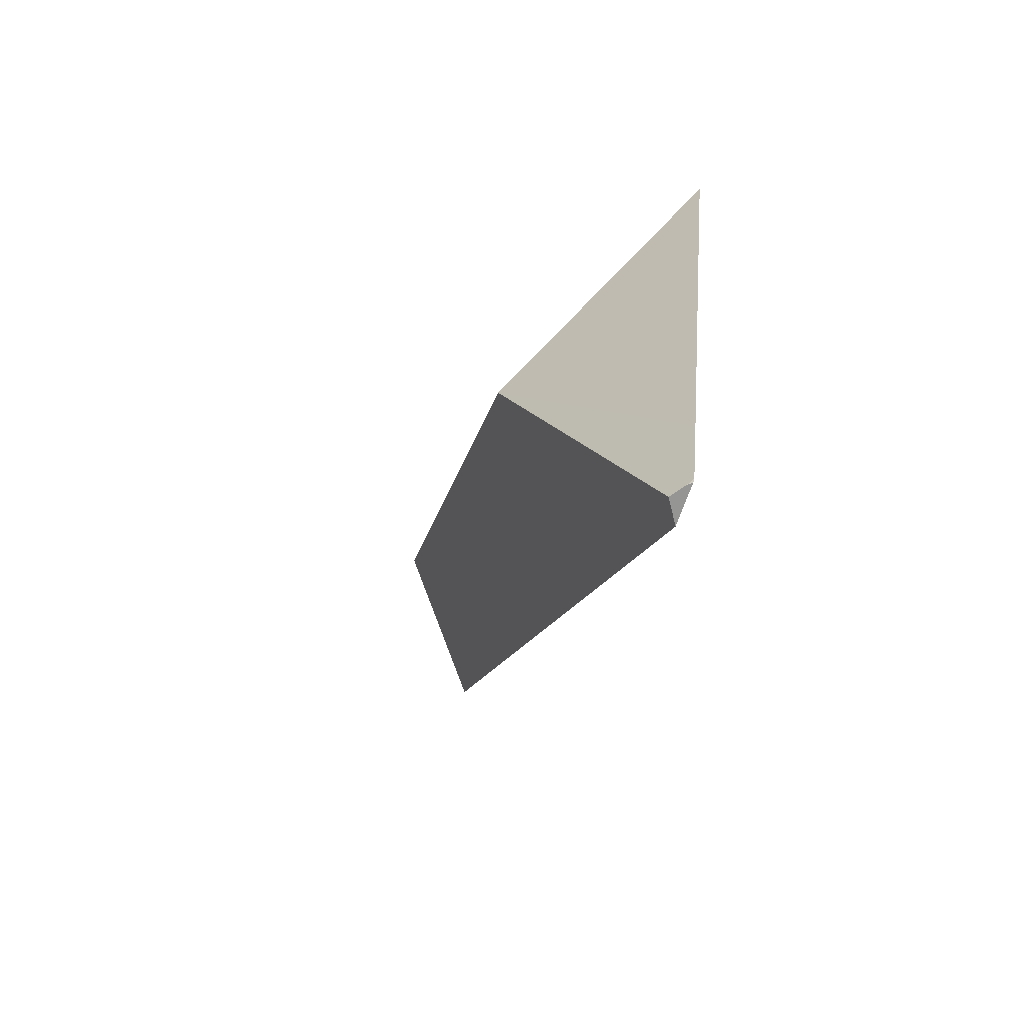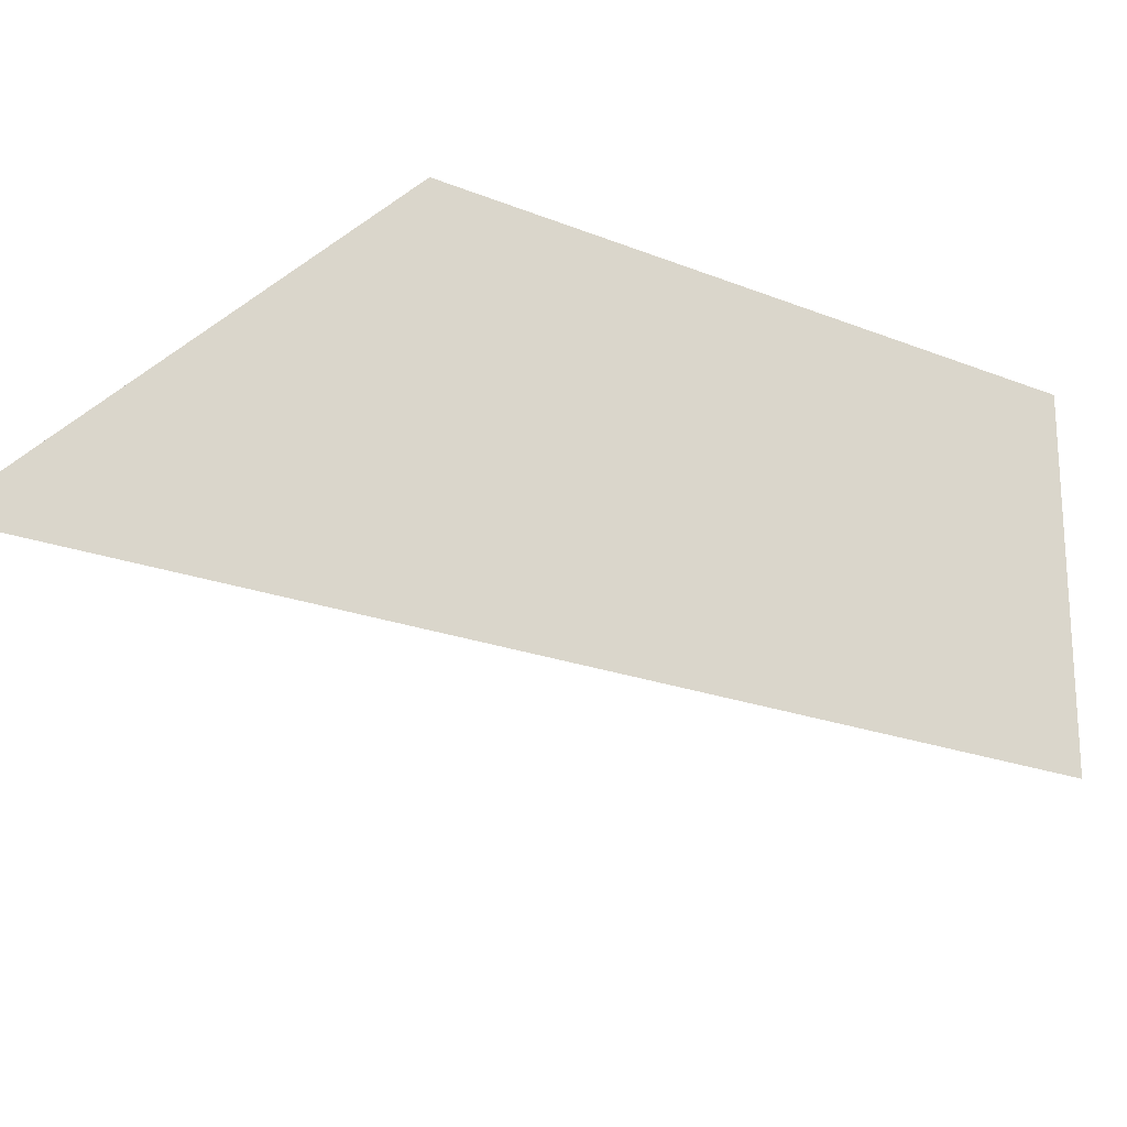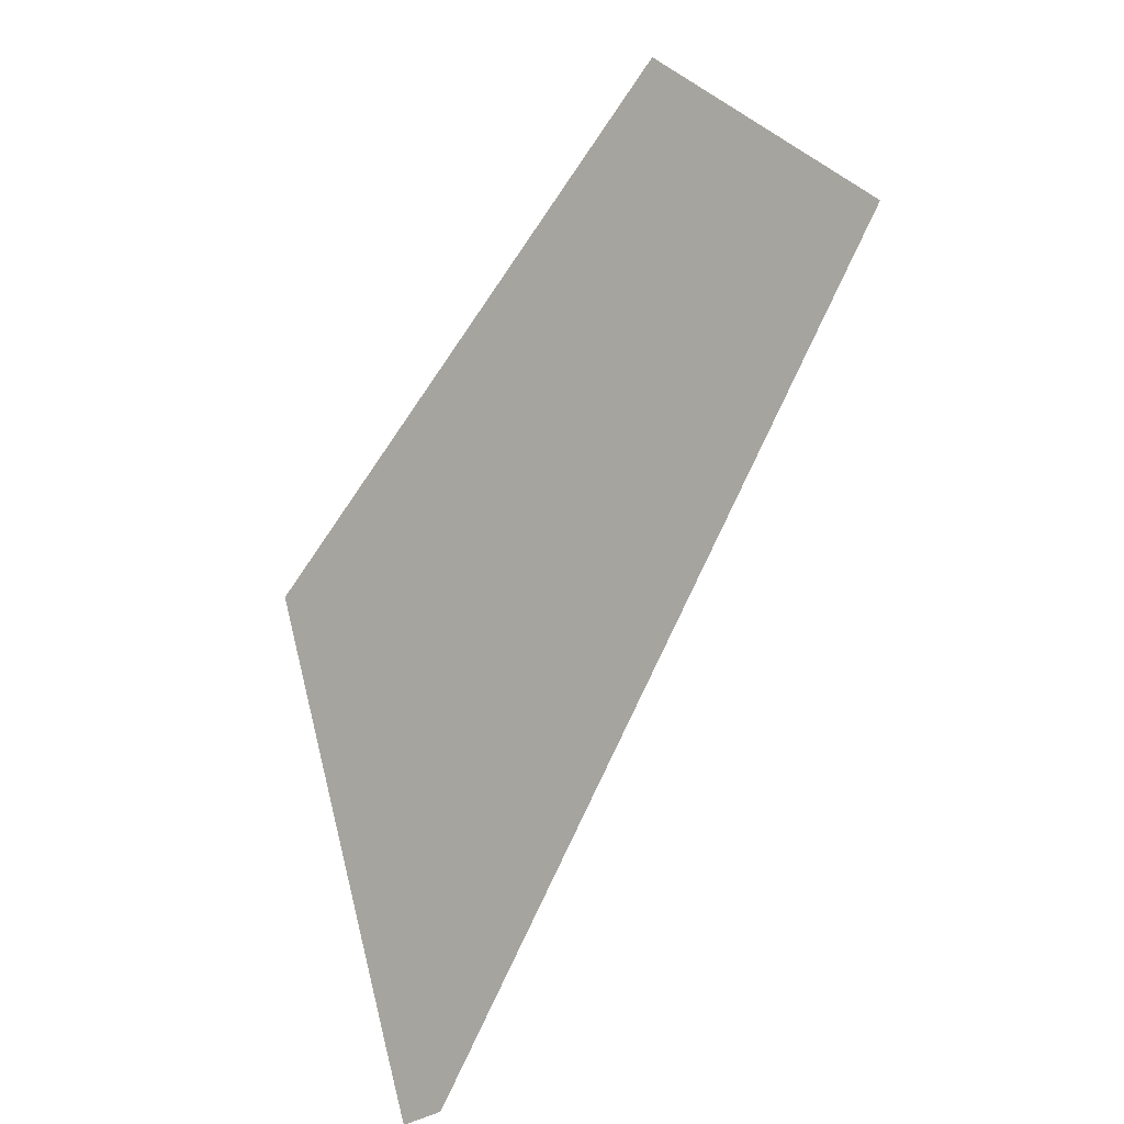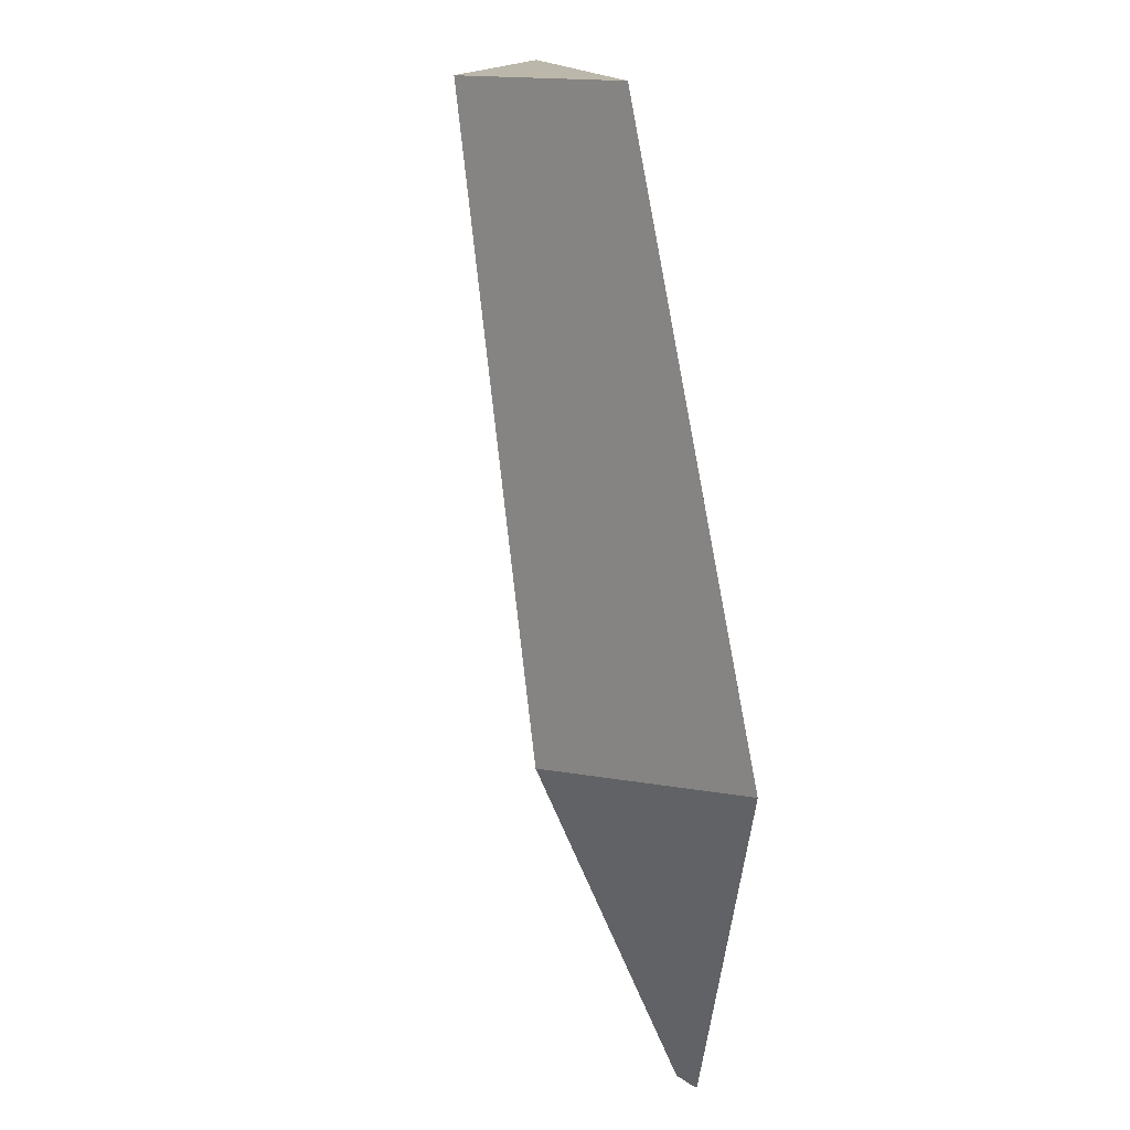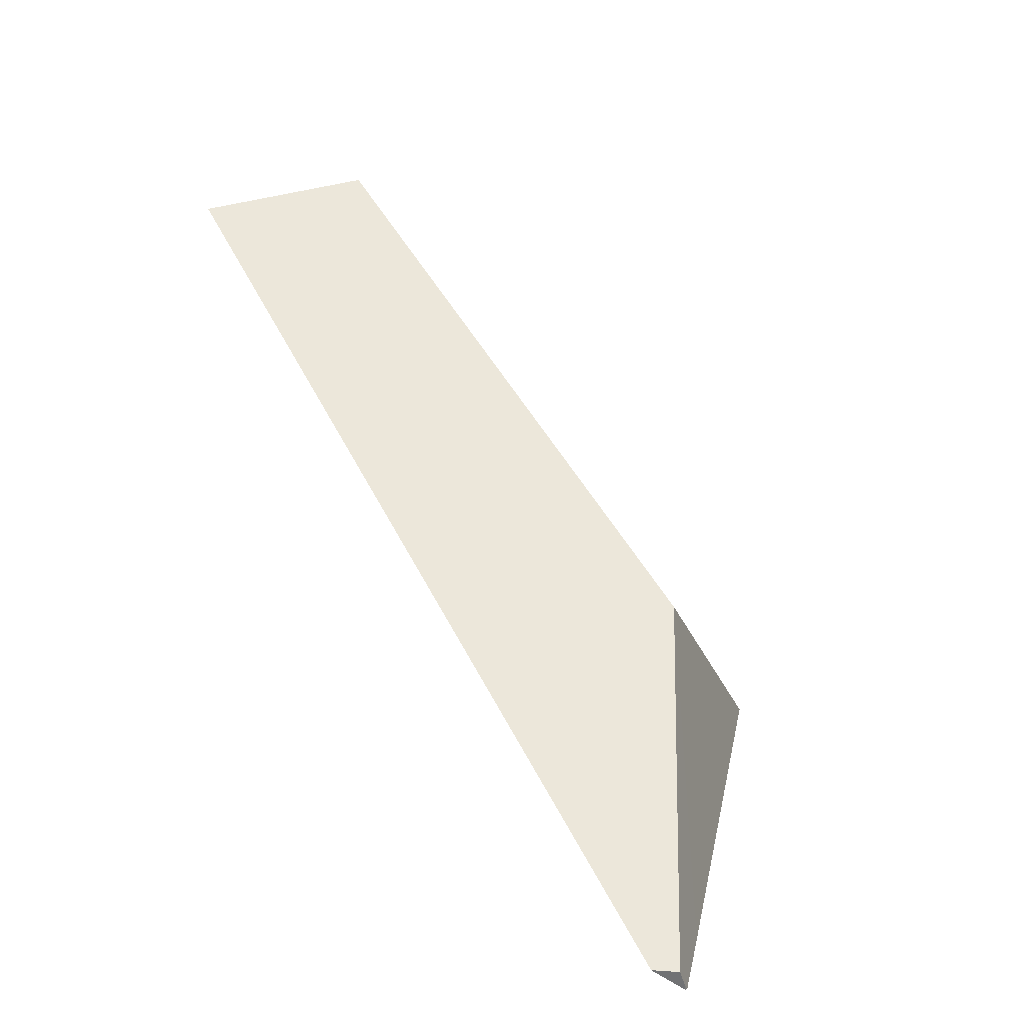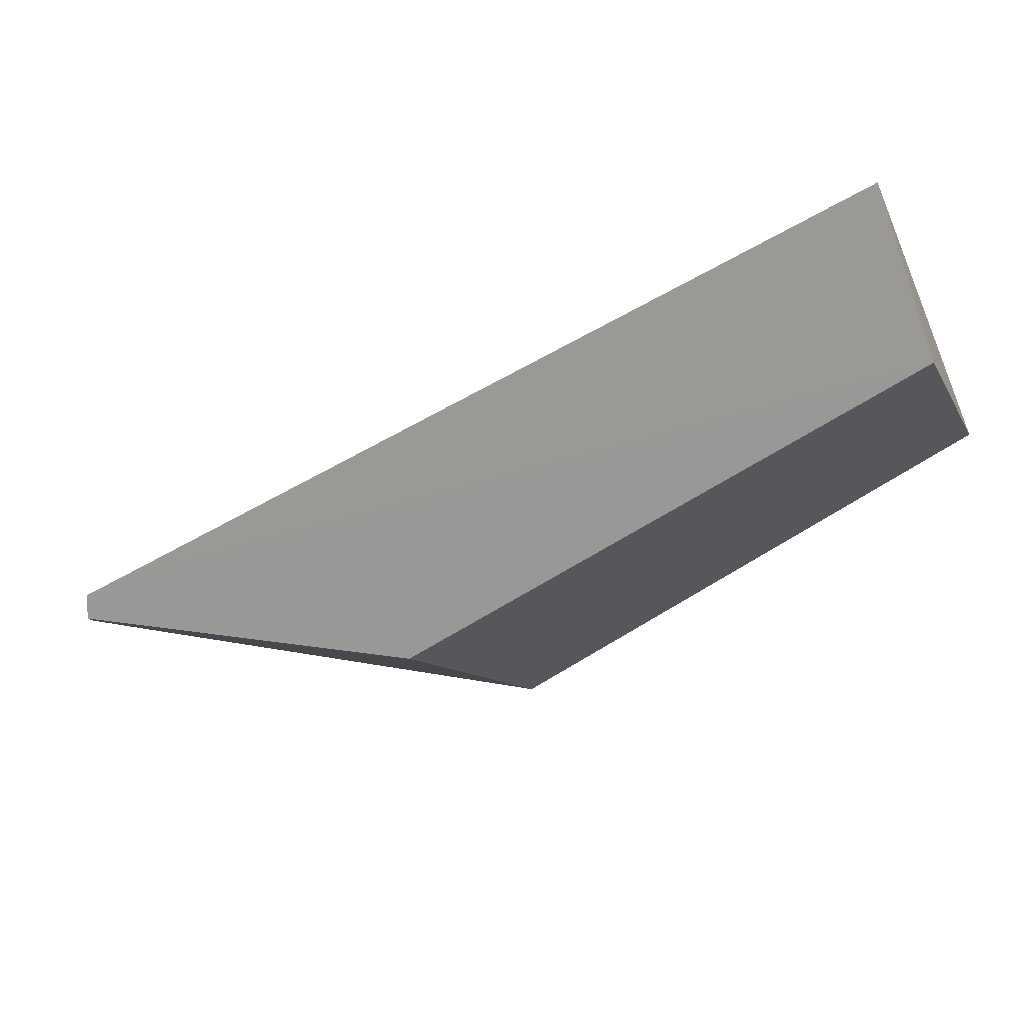
<metadata>
{"format":"obj","ext":"obj","renderer":"f3d","projection":"perspective","resolution":1024,"background":"white","views":[{"elev":-67.4,"azim":-108.9,"up":"+Y"},{"elev":74.1,"azim":66.6,"up":"+Z"},{"elev":10.3,"azim":-43.6,"up":"+Y"},{"elev":37.5,"azim":-104.3,"up":"+Y"},{"elev":-55.4,"azim":141.7,"up":"+Y"},{"elev":-42.4,"azim":89.4,"up":"+Z"}]}
</metadata>
<code>
o Cube_cell.038_Cube_cell.036
v -4.605 0.6221 0.06839
v -3.901 1.471 0.114
v -4.254 1.609 0.3
v -3.688 1.374 0.3
v -4.708 -0 0.3
v -4.656 0.06971 0.3
v -4.815 0.1319 0.3
v -4.783 0.003334 0.3
v -4.778 -0 0.3
v -4.988 0.8504 0.3
v -4.747 -0 0.2751
v -4.772 -0 0.293
v -4.708 -0 0.3
v -4.747 -0 0.2751
v -4.254 1.609 0.3
v -3.688 1.374 0.3
v -4.656 0.06971 0.3
v -4.815 0.1319 0.3
v -4.783 0.003334 0.3
v -4.778 -0 0.3
v -4.988 0.8504 0.3
v -4.772 -0 0.293
f 1 7 21
f 2 15 16
f 22 20 8
f 18 19 6
f 15 1 21
f 17 14 2
f 14 1 2
f 16 17 2
f 7 14 22
f 9 11 5
f 9 5 19
f 5 6 19
f 6 4 10
f 4 3 10
f 10 18 6
f 15 2 1
f 17 13 14
f 22 8 7
f 7 1 14
f 9 12 11

</code>
